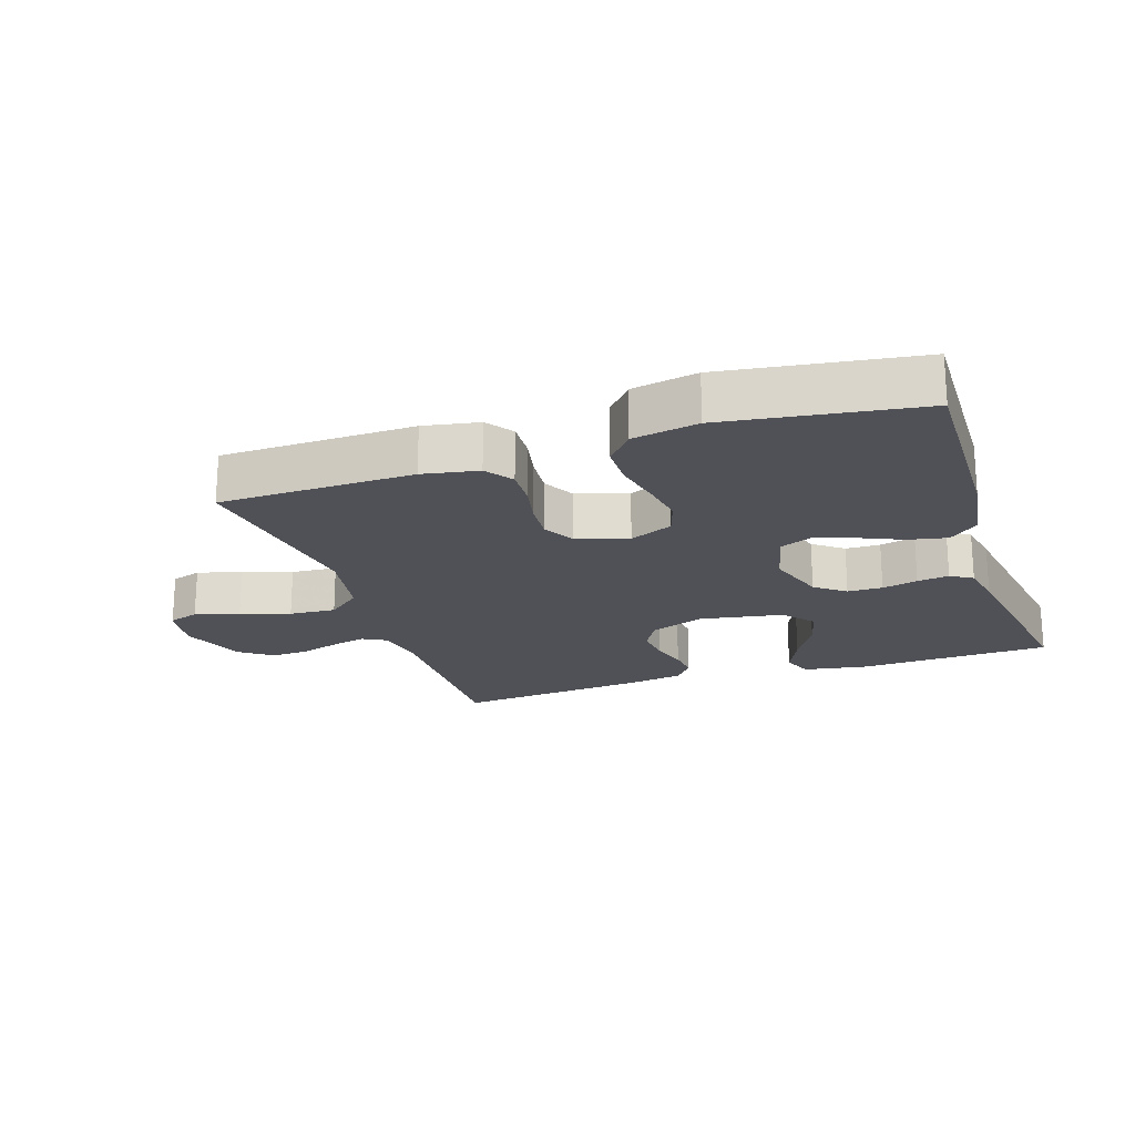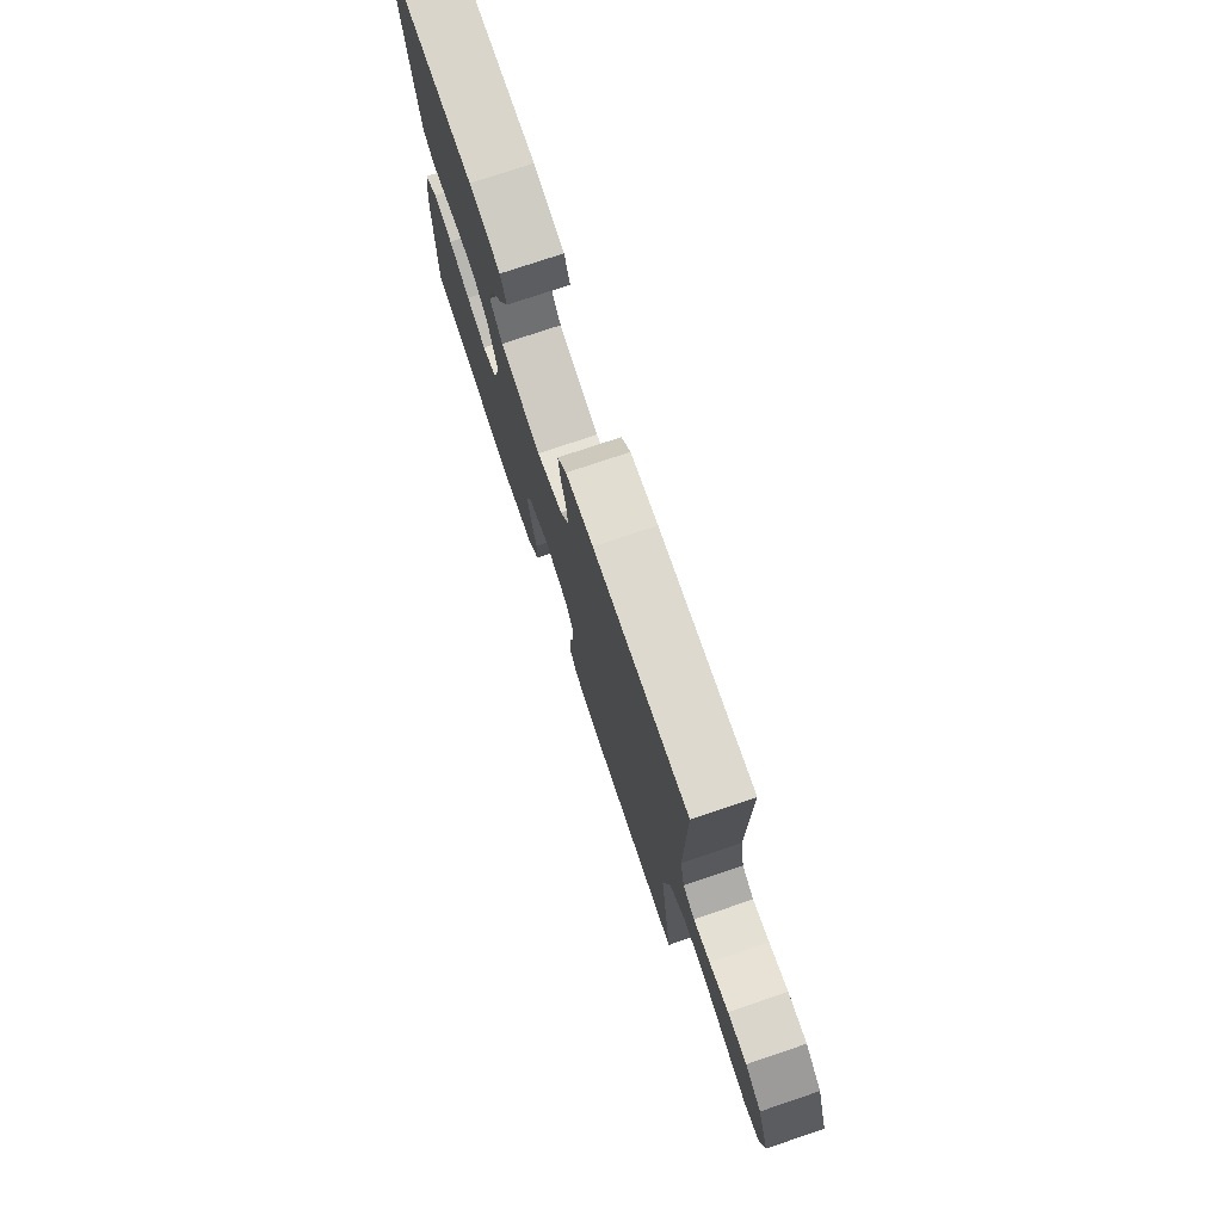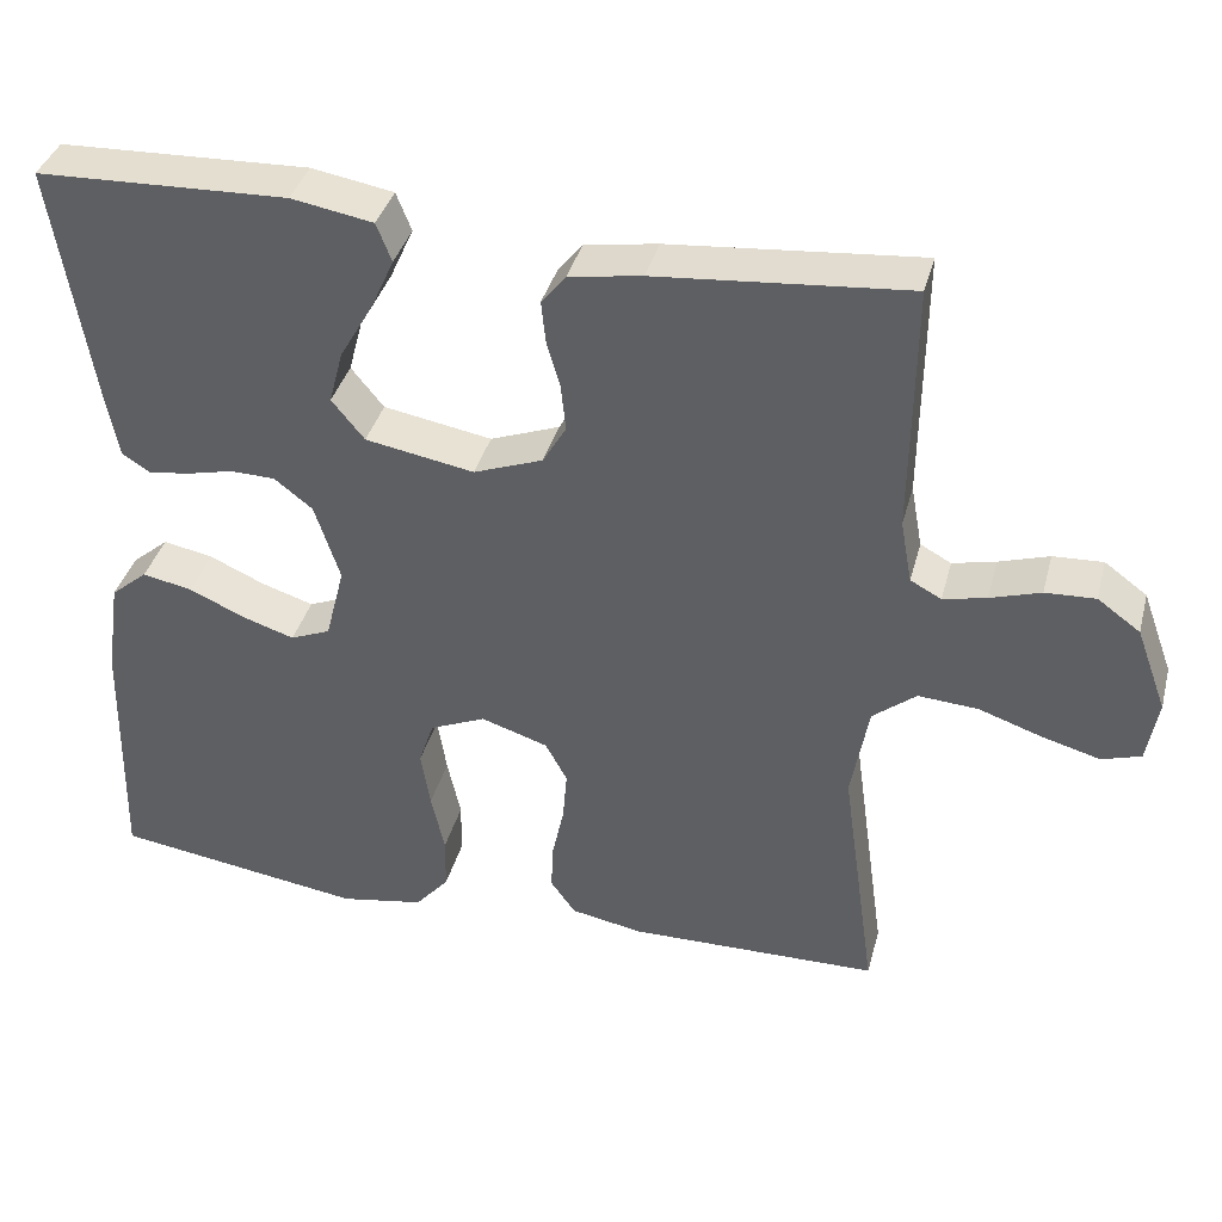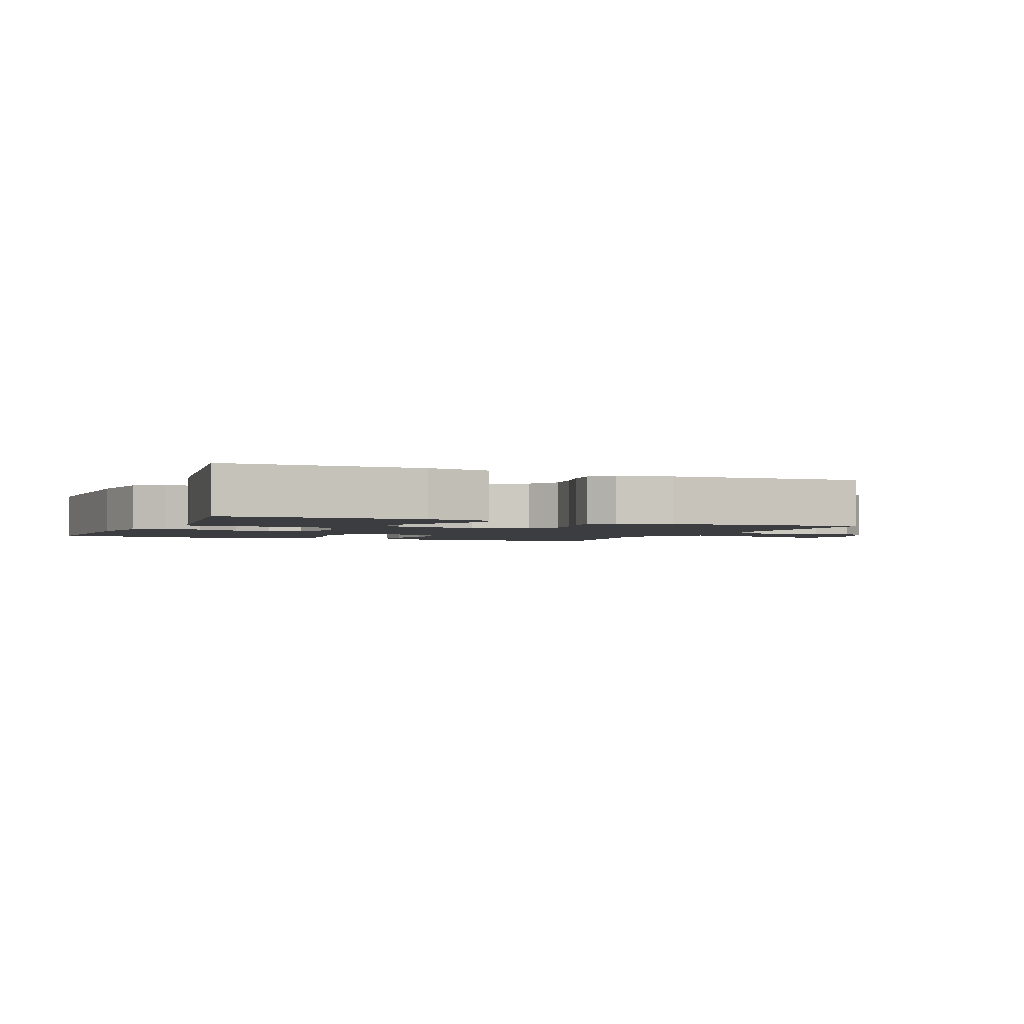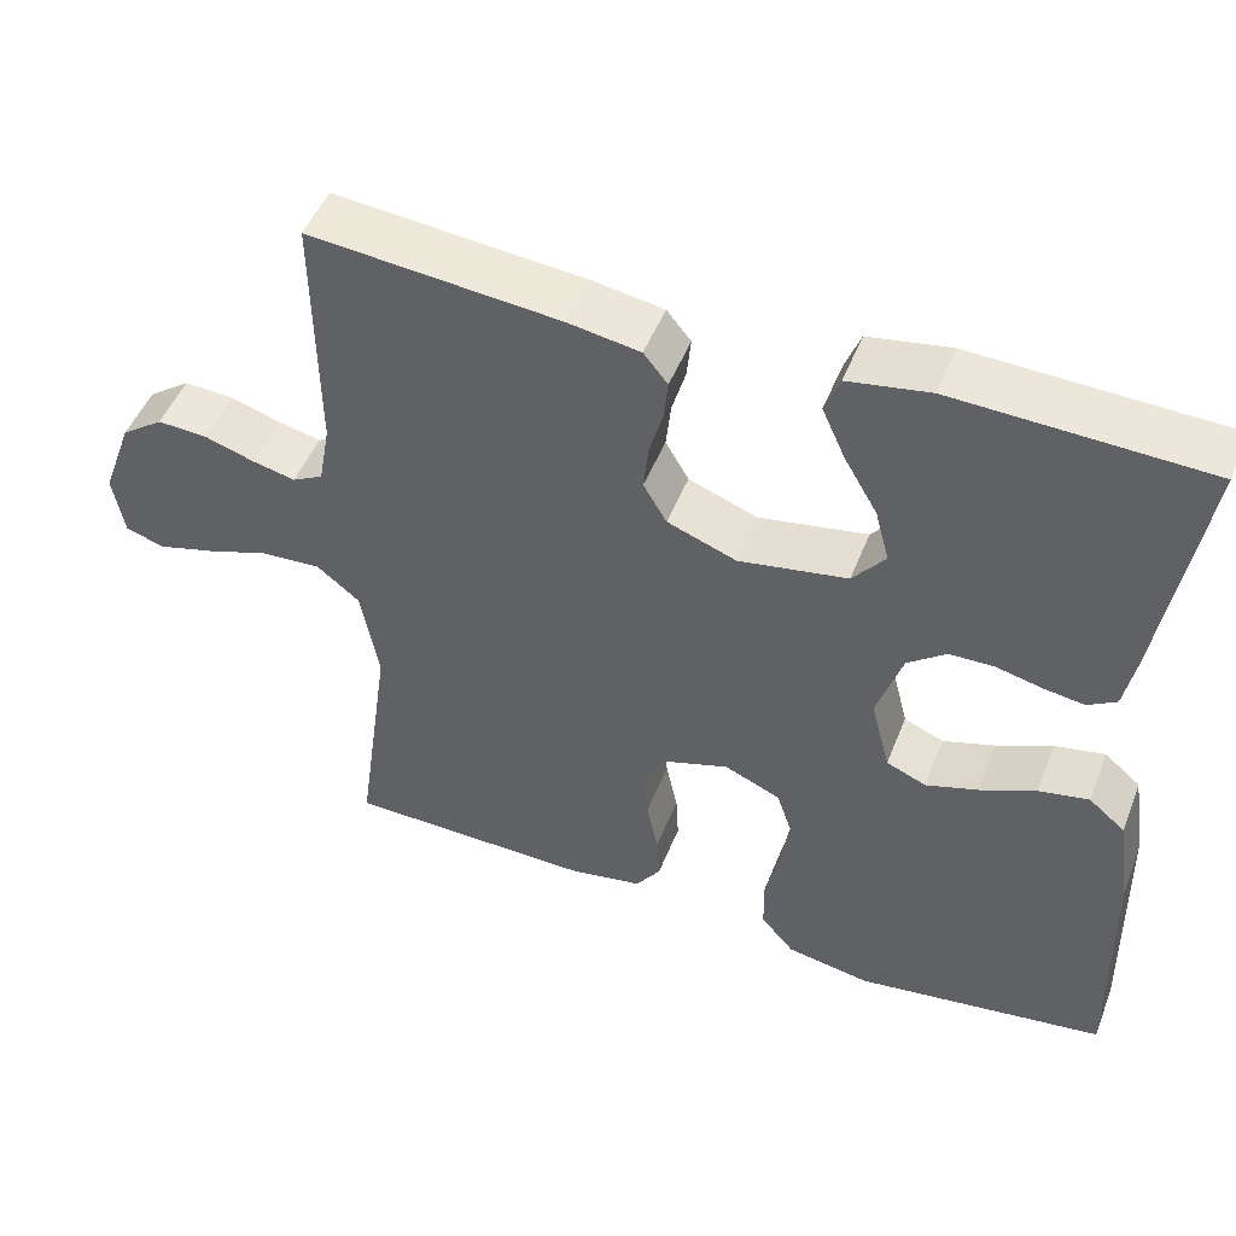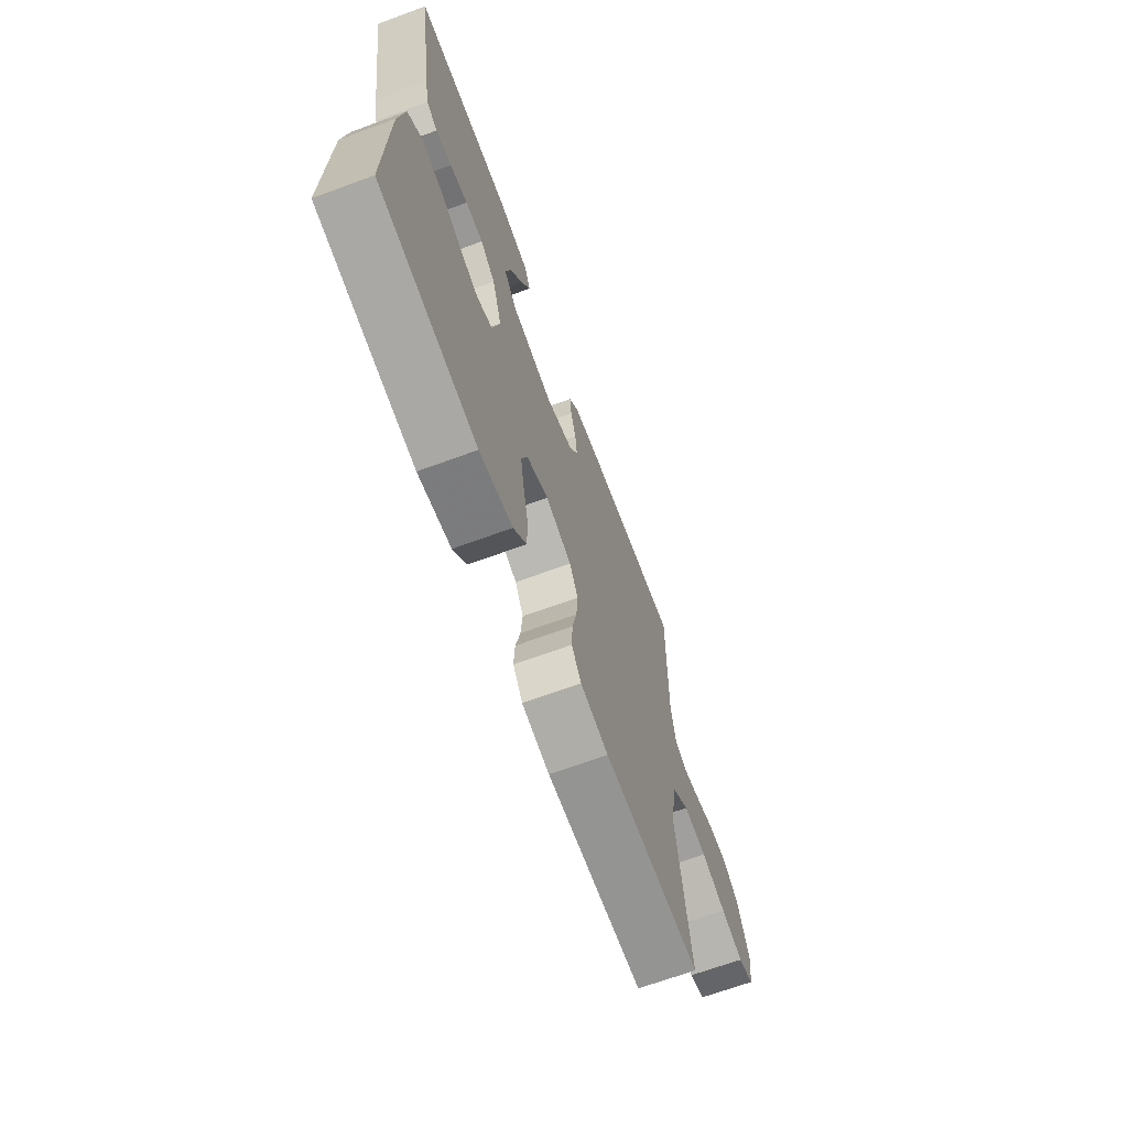
<metadata>
{"format":"obj","ext":"obj","renderer":"f3d","projection":"perspective","resolution":1024,"background":"white","views":[{"elev":-20.4,"azim":-161.5,"up":"+Y"},{"elev":76.0,"azim":71.4,"up":"+Z"},{"elev":37.9,"azim":14.6,"up":"+Z"},{"elev":-2.3,"azim":-23.4,"up":"+Y"},{"elev":49.1,"azim":-158.8,"up":"+Z"},{"elev":-67.8,"azim":-69.8,"up":"+Z"}]}
</metadata>
<code>
v 0.5 0.07 0.5
v 0.497 0.07 0.2
v 0.511 0.07 0.124
v 0.548 0.07 0.104
v 0.6 0.07 0.116
v 0.66 0.07 0.135
v 0.72 0.07 0.138
v 0.771 0.07 0.101
v 0.808 0.07 0
v 0.795 0.07 -0.076
v 0.748 0.07 -0.091
v 0.679 0.07 -0.072
v 0.603 0.07 -0.046
v 0.531 0.07 -0.041
v 0.479 0.07 -0.083
v 0.458 0.07 -0.2
v 0.5 0.07 -0.5
v 0.2 0.07 -0.505
v 0.114 0.07 -0.489
v 0.084 0.07 -0.447
v 0.087 0.07 -0.389
v 0.101 0.07 -0.324
v 0.106 0.07 -0.263
v 0.08 0.07 -0.215
v 0 0.07 -0.189
v -0.067 0.07 -0.218
v -0.085 0.07 -0.272
v -0.074 0.07 -0.341
v -0.058 0.07 -0.414
v -0.059 0.07 -0.479
v -0.099 0.07 -0.526
v -0.2 0.07 -0.544
v -0.5 0.07 -0.5
v -0.493 0.07 -0.2
v -0.476 0.07 -0.085
v -0.432 0.07 -0.048
v -0.372 0.07 -0.06
v -0.305 0.07 -0.09
v -0.243 0.07 -0.11
v -0.195 0.07 -0.09
v -0.172 0.07 0
v -0.202 0.07 0.093
v -0.248 0.07 0.129
v -0.302 0.07 0.13
v -0.357 0.07 0.117
v -0.406 0.07 0.11
v -0.44 0.07 0.131
v -0.453 0.07 0.2
v -0.5 0.07 0.5
v -0.2 0.07 0.511
v -0.102 0.07 0.494
v -0.084 0.07 0.448
v -0.112 0.07 0.386
v -0.152 0.07 0.317
v -0.169 0.07 0.253
v -0.13 0.07 0.205
v 0 0.07 0.182
v 0.083 0.07 0.213
v 0.111 0.07 0.261
v 0.105 0.07 0.317
v 0.089 0.07 0.373
v 0.084 0.07 0.423
v 0.113 0.07 0.459
v 0.2 0.07 0.473
v 0.5 0 0.5
v 0.497 0 0.2
v 0.511 0 0.124
v 0.548 0 0.104
v 0.6 0 0.116
v 0.66 0 0.135
v 0.72 0 0.138
v 0.771 0 0.101
v 0.808 0 0
v 0.795 0 -0.076
v 0.748 0 -0.091
v 0.679 0 -0.072
v 0.603 0 -0.046
v 0.531 0 -0.041
v 0.479 0 -0.083
v 0.458 0 -0.2
v 0.5 0 -0.5
v 0.2 0 -0.505
v 0.114 0 -0.489
v 0.084 0 -0.447
v 0.087 0 -0.389
v 0.101 0 -0.324
v 0.106 0 -0.263
v 0.08 0 -0.215
v 0 0 -0.189
v -0.067 0 -0.218
v -0.085 0 -0.272
v -0.074 0 -0.341
v -0.058 0 -0.414
v -0.059 0 -0.479
v -0.099 0 -0.526
v -0.2 0 -0.544
v -0.5 0 -0.5
v -0.493 0 -0.2
v -0.476 0 -0.085
v -0.432 0 -0.048
v -0.372 0 -0.06
v -0.305 0 -0.09
v -0.243 0 -0.11
v -0.195 0 -0.09
v -0.172 0 0
v -0.202 0 0.093
v -0.248 0 0.129
v -0.302 0 0.13
v -0.357 0 0.117
v -0.406 0 0.11
v -0.44 0 0.131
v -0.453 0 0.2
v -0.5 0 0.5
v -0.2 0 0.511
v -0.102 0 0.494
v -0.084 0 0.448
v -0.112 0 0.386
v -0.152 0 0.317
v -0.169 0 0.253
v -0.13 0 0.205
v 0 0 0.182
v 0.083 0 0.213
v 0.111 0 0.261
v 0.105 0 0.317
v 0.089 0 0.373
v 0.084 0 0.423
v 0.113 0 0.459
v 0.2 0 0.473
f 63 64 1 2
f 60 61 62 63
f 59 60 63 2
f 58 59 2 3
f 57 58 3 4
f 51 52 53 54
f 49 50 51 54
f 49 54 55
f 48 49 55 56
f 44 45 46 47
f 44 47 48 56
f 35 36 37 38
f 35 38 39
f 34 35 39
f 33 34 39
f 32 33 39 40
f 28 29 30 31
f 27 28 31 32
f 26 27 32 40
f 19 20 21 22
f 19 22 23
f 16 17 18 19
f 15 16 19 23
f 14 15 23 24
f 10 11 12 13
f 8 9 10 13
f 8 13 14
f 5 6 7 8
f 4 5 8 14
f 57 4 14 24
f 43 44 56 57
f 42 43 57
f 41 42 57 24
f 25 26 40 41
f 24 25 41
f 66 65 128 127
f 127 126 125 124
f 66 127 124 123
f 67 66 123 122
f 68 67 122 121
f 118 117 116 115
f 118 115 114 113
f 119 118 113
f 120 119 113 112
f 111 110 109 108
f 120 112 111 108
f 102 101 100 99
f 103 102 99
f 103 99 98
f 103 98 97
f 104 103 97 96
f 95 94 93 92
f 96 95 92 91
f 104 96 91 90
f 86 85 84 83
f 87 86 83
f 83 82 81 80
f 87 83 80 79
f 88 87 79 78
f 77 76 75 74
f 77 74 73 72
f 78 77 72
f 72 71 70 69
f 78 72 69 68
f 88 78 68 121
f 121 120 108 107
f 121 107 106
f 88 121 106 105
f 105 104 90 89
f 105 89 88
f 1 65 66 2
f 2 66 67 3
f 3 67 68 4
f 4 68 69 5
f 5 69 70 6
f 6 70 71 7
f 7 71 72 8
f 8 72 73 9
f 9 73 74 10
f 10 74 75 11
f 11 75 76 12
f 12 76 77 13
f 13 77 78 14
f 14 78 79 15
f 15 79 80 16
f 16 80 81 17
f 17 81 82 18
f 18 82 83 19
f 19 83 84 20
f 20 84 85 21
f 21 85 86 22
f 22 86 87 23
f 23 87 88 24
f 24 88 89 25
f 25 89 90 26
f 26 90 91 27
f 27 91 92 28
f 28 92 93 29
f 29 93 94 30
f 30 94 95 31
f 31 95 96 32
f 32 96 97 33
f 33 97 98 34
f 34 98 99 35
f 35 99 100 36
f 36 100 101 37
f 37 101 102 38
f 38 102 103 39
f 39 103 104 40
f 40 104 105 41
f 41 105 106 42
f 42 106 107 43
f 43 107 108 44
f 44 108 109 45
f 45 109 110 46
f 46 110 111 47
f 47 111 112 48
f 48 112 113 49
f 49 113 114 50
f 50 114 115 51
f 51 115 116 52
f 52 116 117 53
f 53 117 118 54
f 54 118 119 55
f 55 119 120 56
f 56 120 121 57
f 57 121 122 58
f 58 122 123 59
f 59 123 124 60
f 60 124 125 61
f 61 125 126 62
f 62 126 127 63
f 63 127 128 64
f 64 128 65 1

</code>
